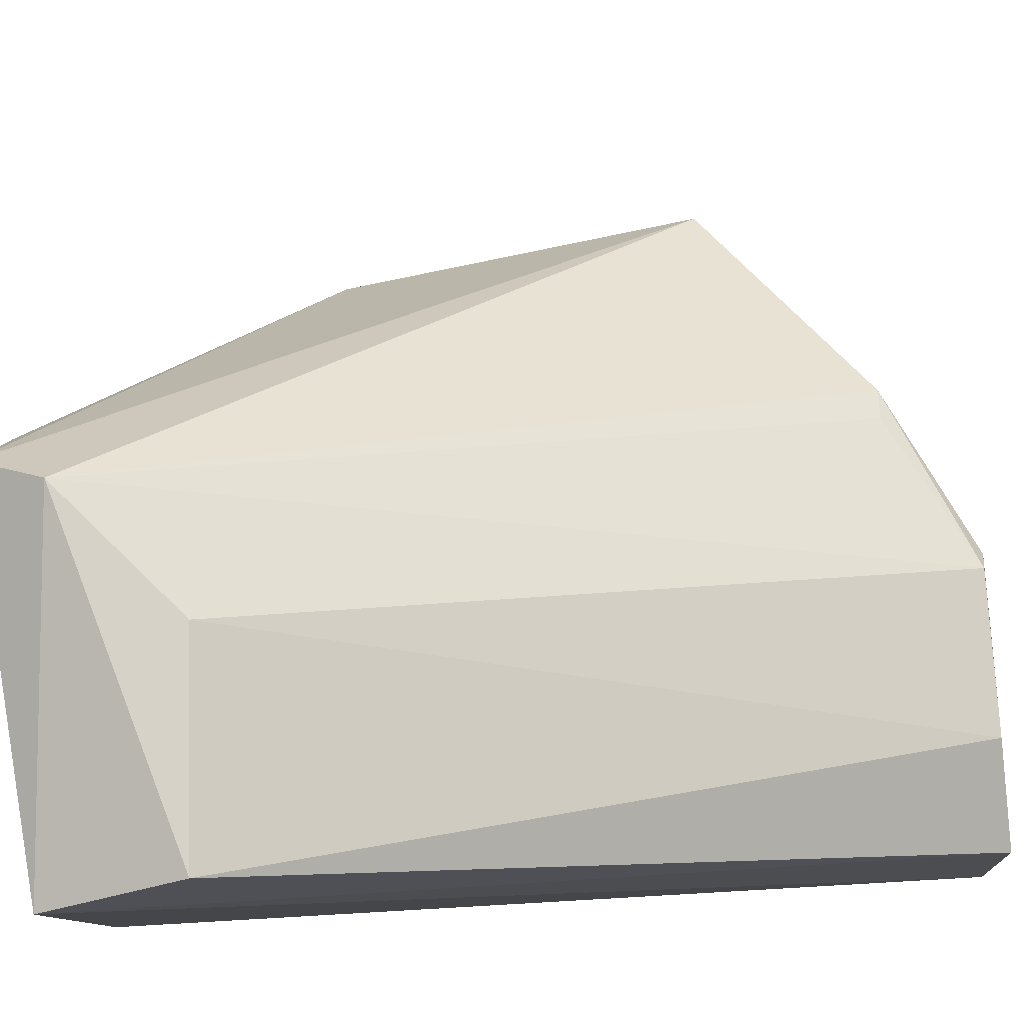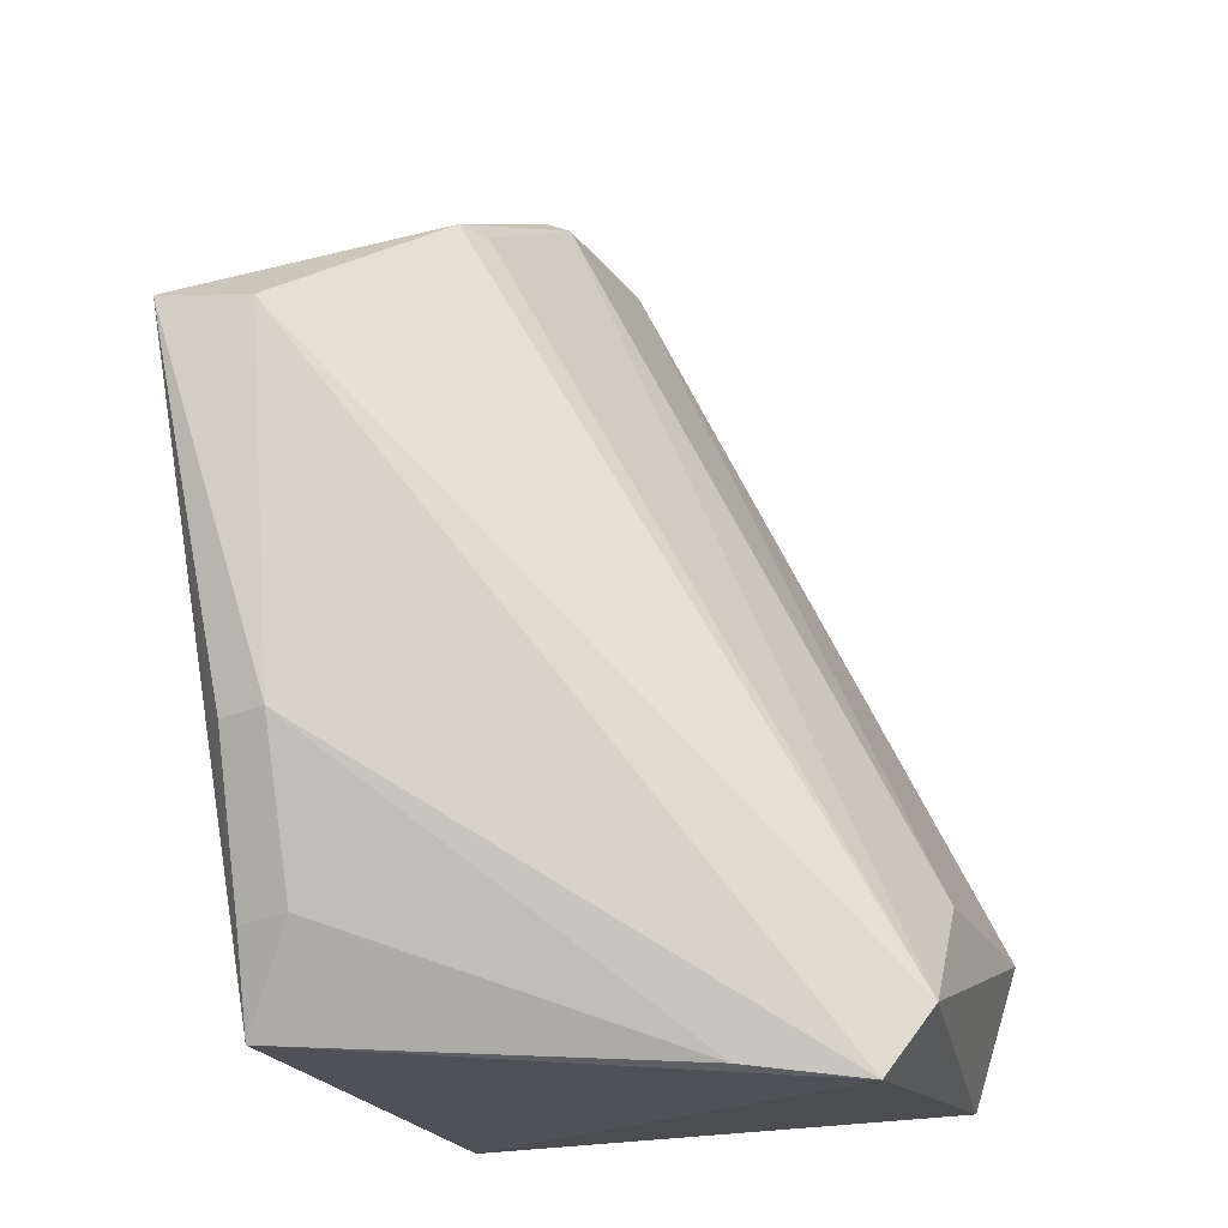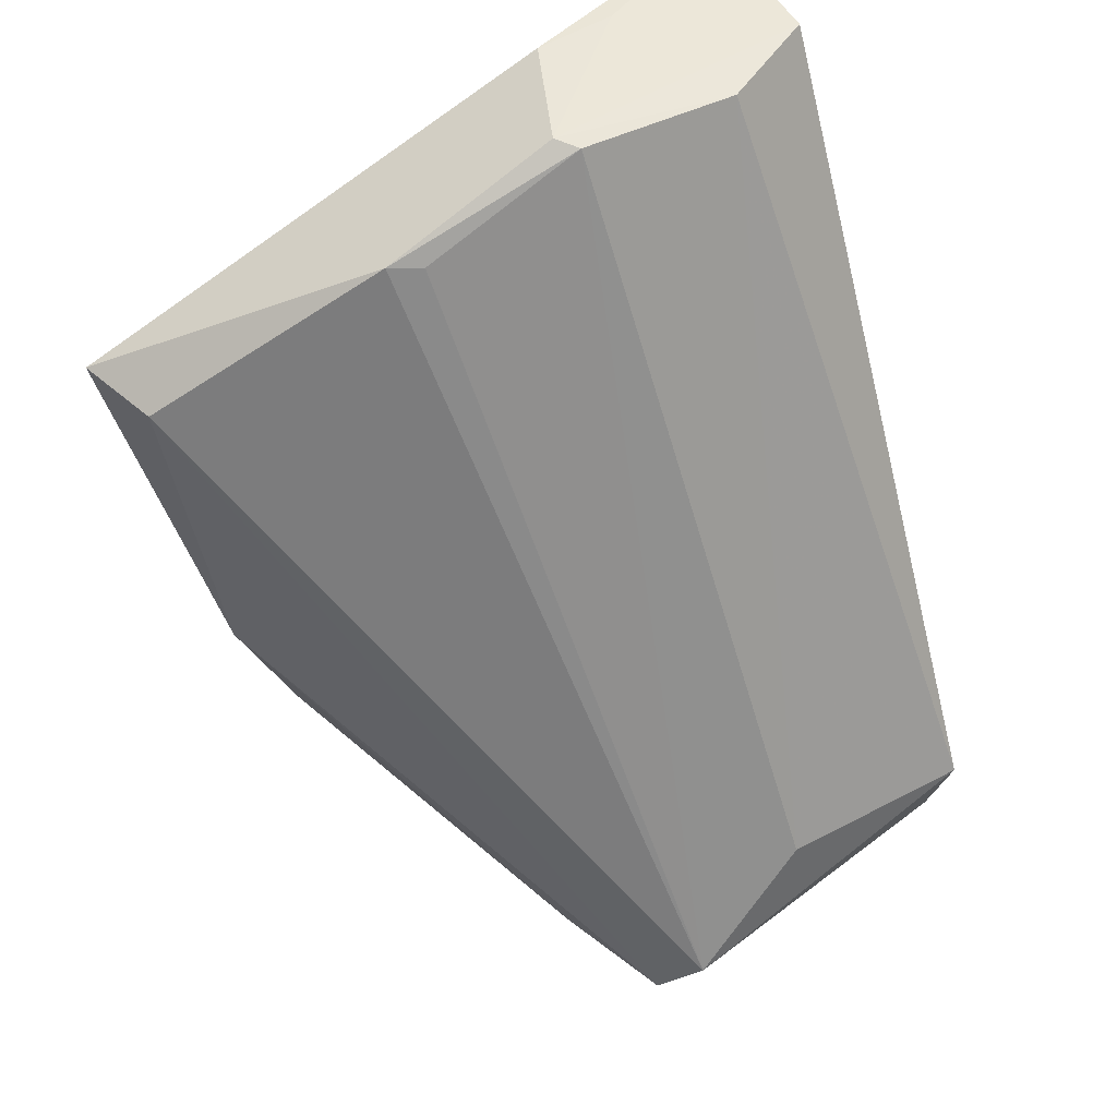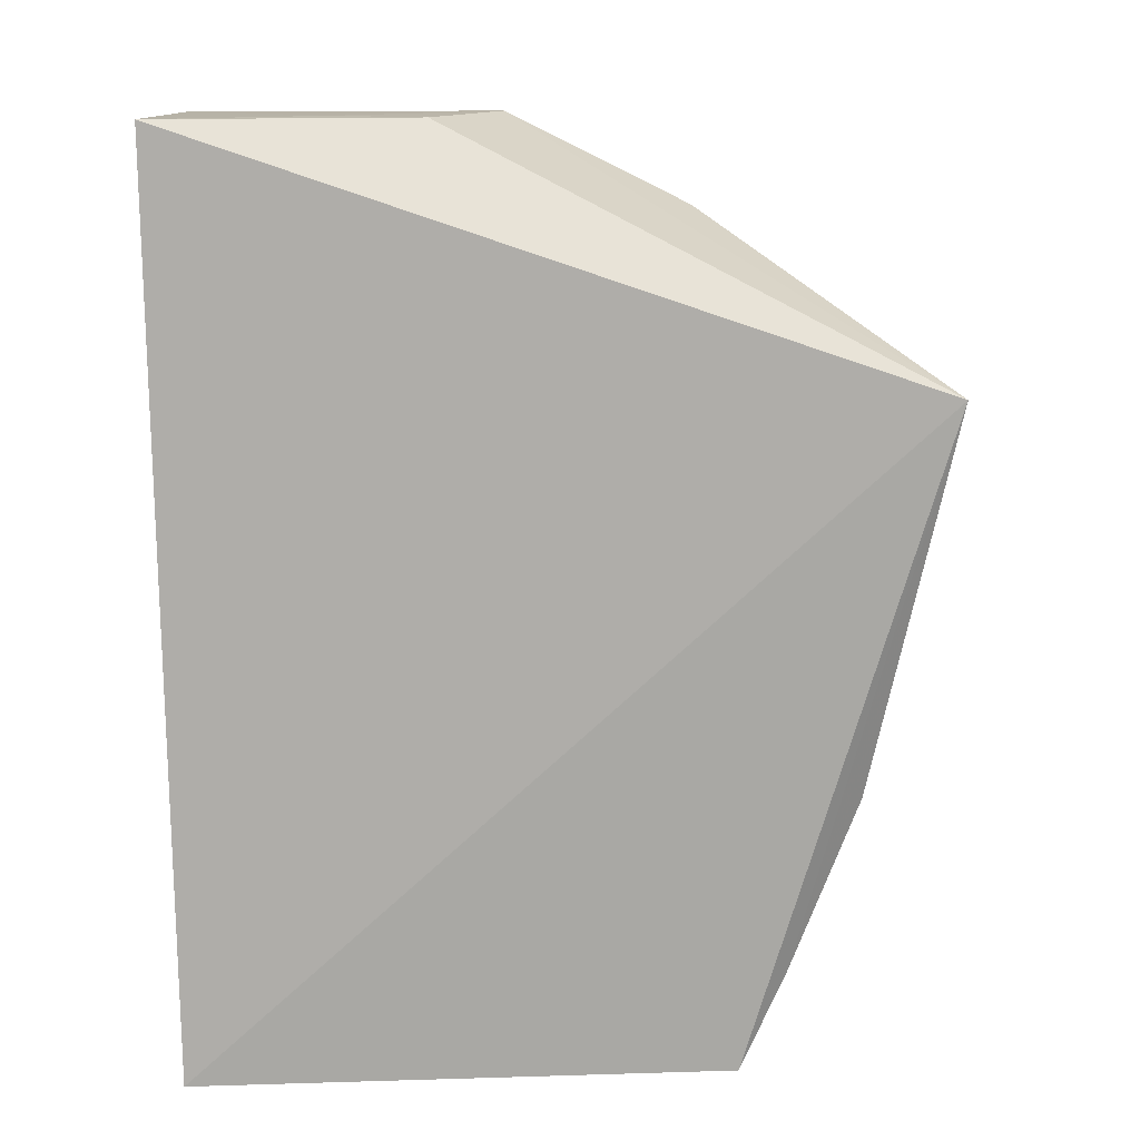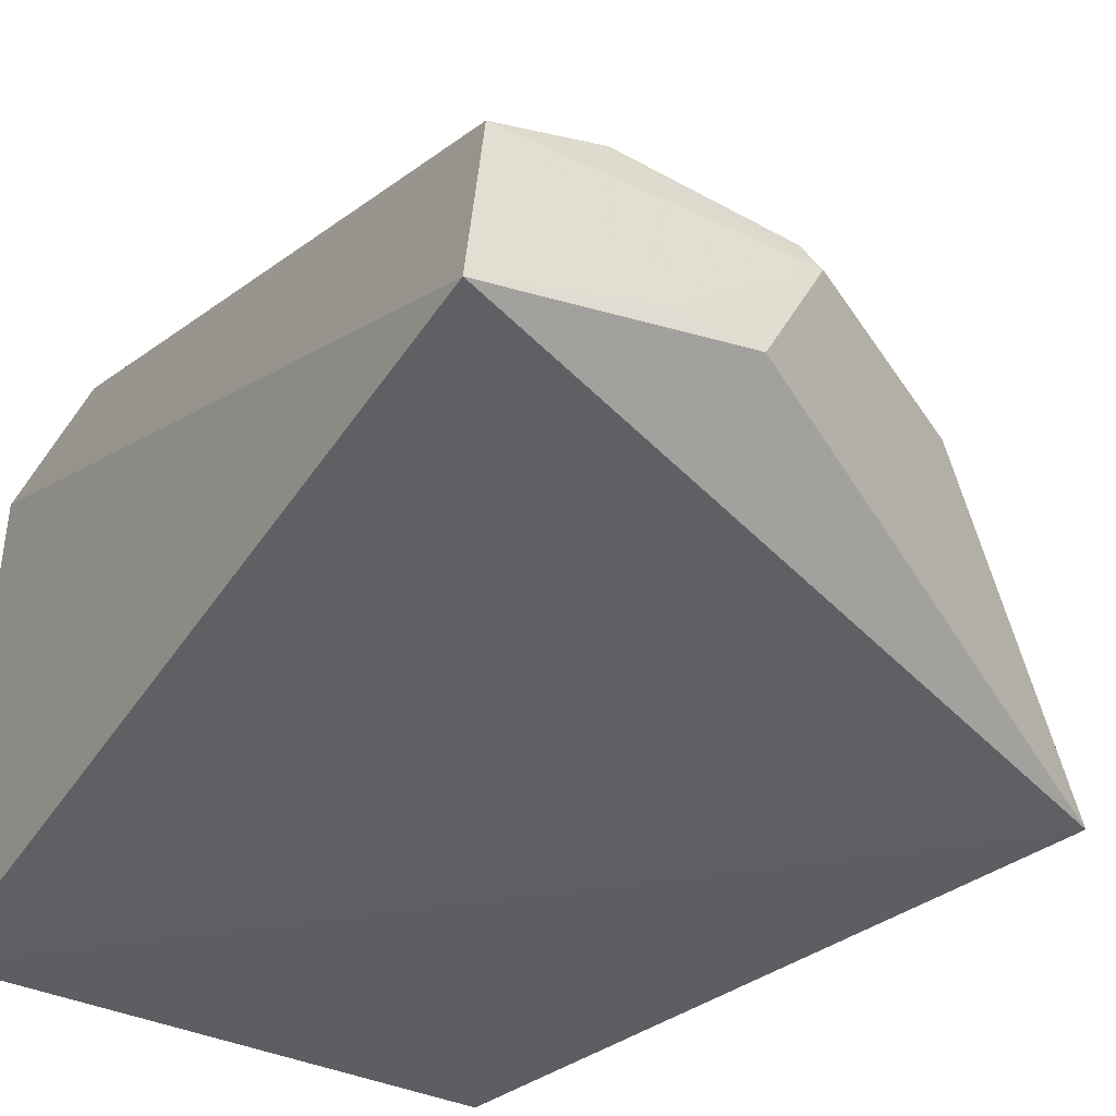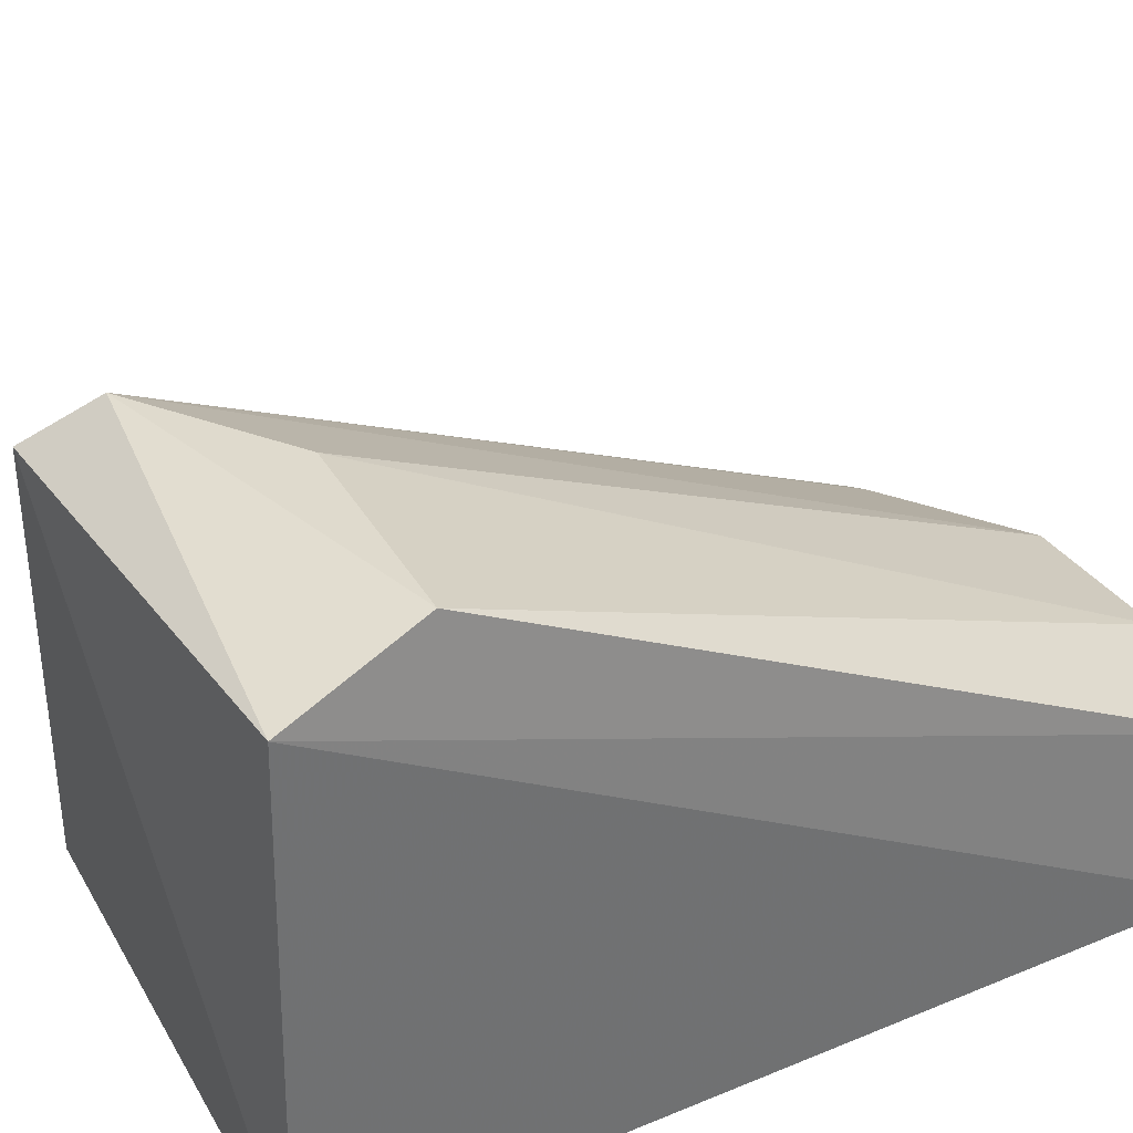
<metadata>
{"format":"obj","ext":"obj","renderer":"f3d","projection":"perspective","resolution":1024,"background":"white","views":[{"elev":79.1,"azim":85.8,"up":"+Z"},{"elev":-20.1,"azim":-67.5,"up":"+Y"},{"elev":49.6,"azim":-31.9,"up":"+Y"},{"elev":12.5,"azim":-177.1,"up":"+Y"},{"elev":-43.1,"azim":147.9,"up":"+Z"},{"elev":35.9,"azim":60.9,"up":"+Z"}]}
</metadata>
<code>
v 0.07694 0.0563 0.0394
v 0.078 0.0479 0.03631
v 0.07831 0.1021 0.004352
v 0.03402 0.08751 0.004226
v 0.05438 0.04587 0.03775
v 0.07742 0.04744 0.003931
v 0.06069 0.1019 0.01732
v 0.07745 0.1022 0.01487
v 0.05613 0.05003 0.04038
v 0.04564 0.0485 0.005395
v 0.06318 0.1021 0.008564
v 0.0709 0.1018 0.01787
v 0.06384 0.05694 0.03935
v 0.04892 0.09699 0.01528
v 0.03552 0.08724 0.009644
v 0.03858 0.06476 0.009704
v 0.05963 0.1022 0.016
v 0.05092 0.09683 0.01631
v 0.04268 0.05468 0.00932
v 0.03892 0.06449 0.00672
v 0.06843 0.1022 0.008395
v 0.05169 0.04678 0.03053
v 0.04298 0.05429 0.006075
f 6 3 2
f 6 4 3
f 6 2 5
f 8 1 2
f 8 2 3
f 9 5 2
f 9 2 1
f 10 6 5
f 10 4 6
f 11 3 4
f 12 1 8
f 13 9 1
f 13 7 9
f 13 12 7
f 13 1 12
f 15 5 9
f 15 14 4
f 15 9 14
f 16 15 4
f 16 5 15
f 17 12 8
f 17 7 12
f 17 14 7
f 17 11 4
f 17 4 14
f 18 14 9
f 18 9 7
f 18 7 14
f 20 16 4
f 21 17 8
f 21 8 3
f 21 3 11
f 21 11 17
f 22 19 10
f 22 10 5
f 22 5 16
f 22 16 19
f 23 20 4
f 23 4 10
f 23 10 19
f 23 19 16
f 23 16 20

</code>
